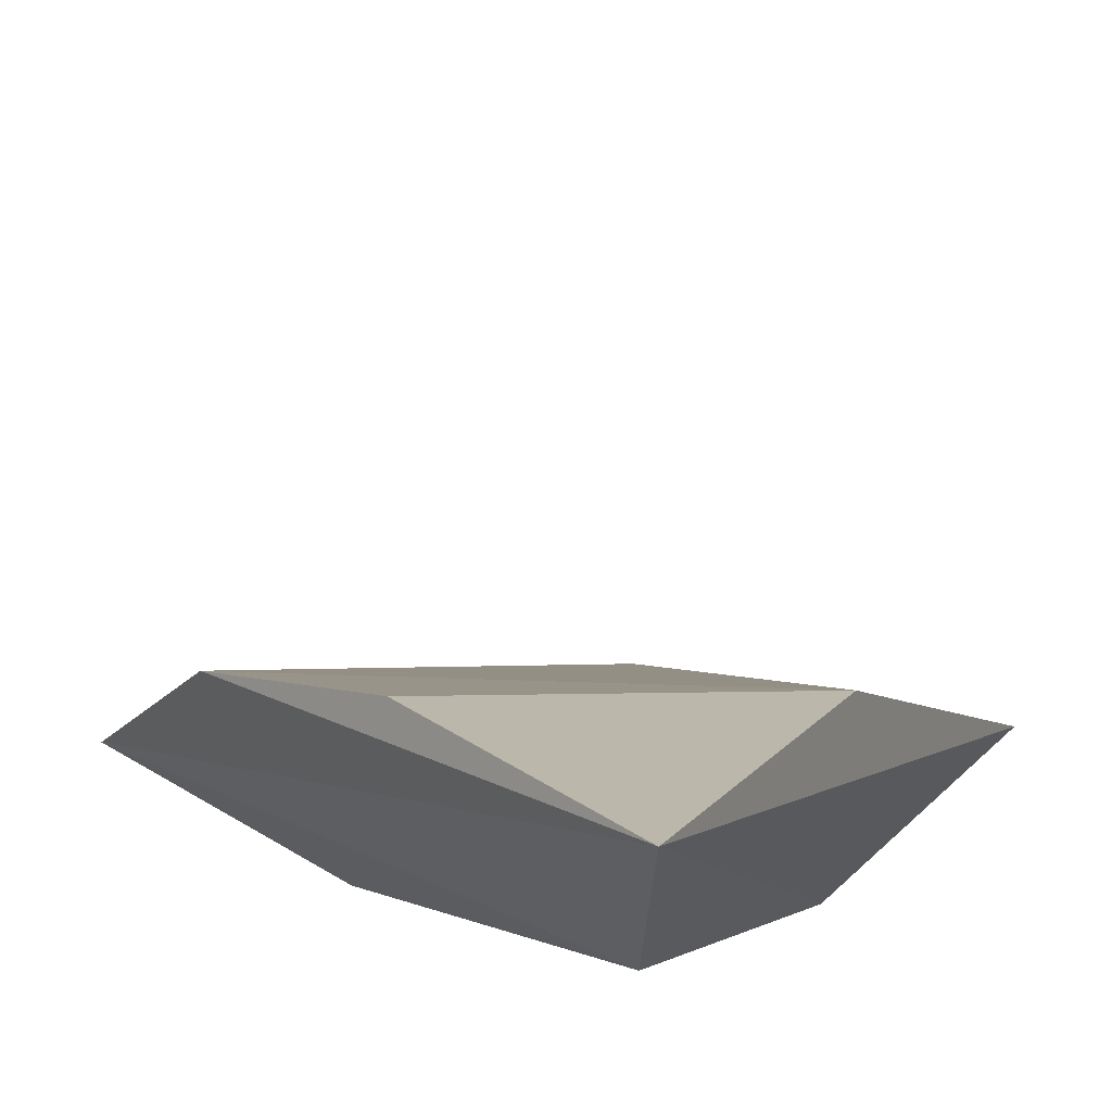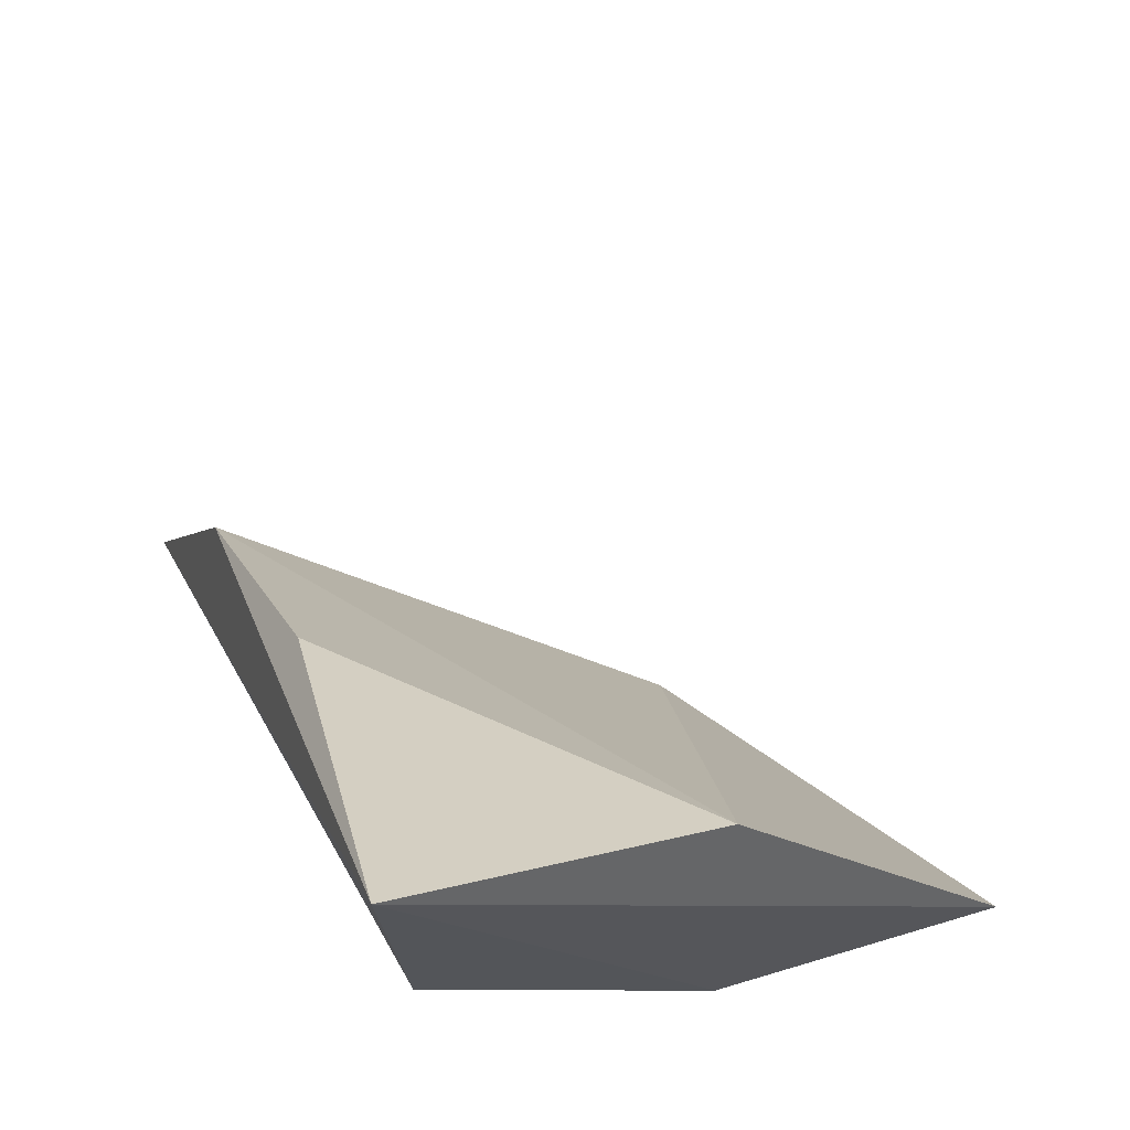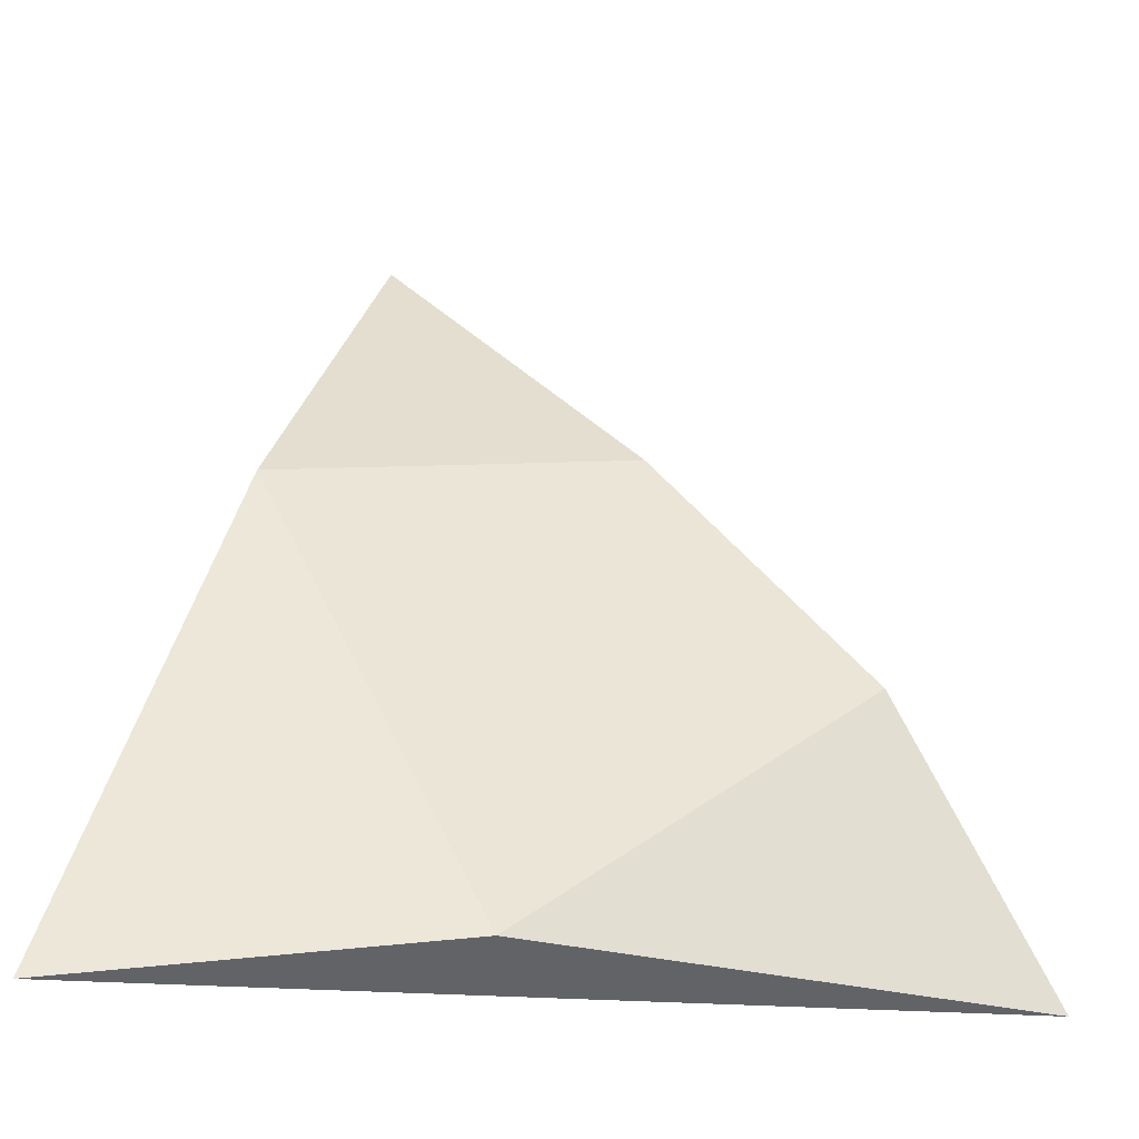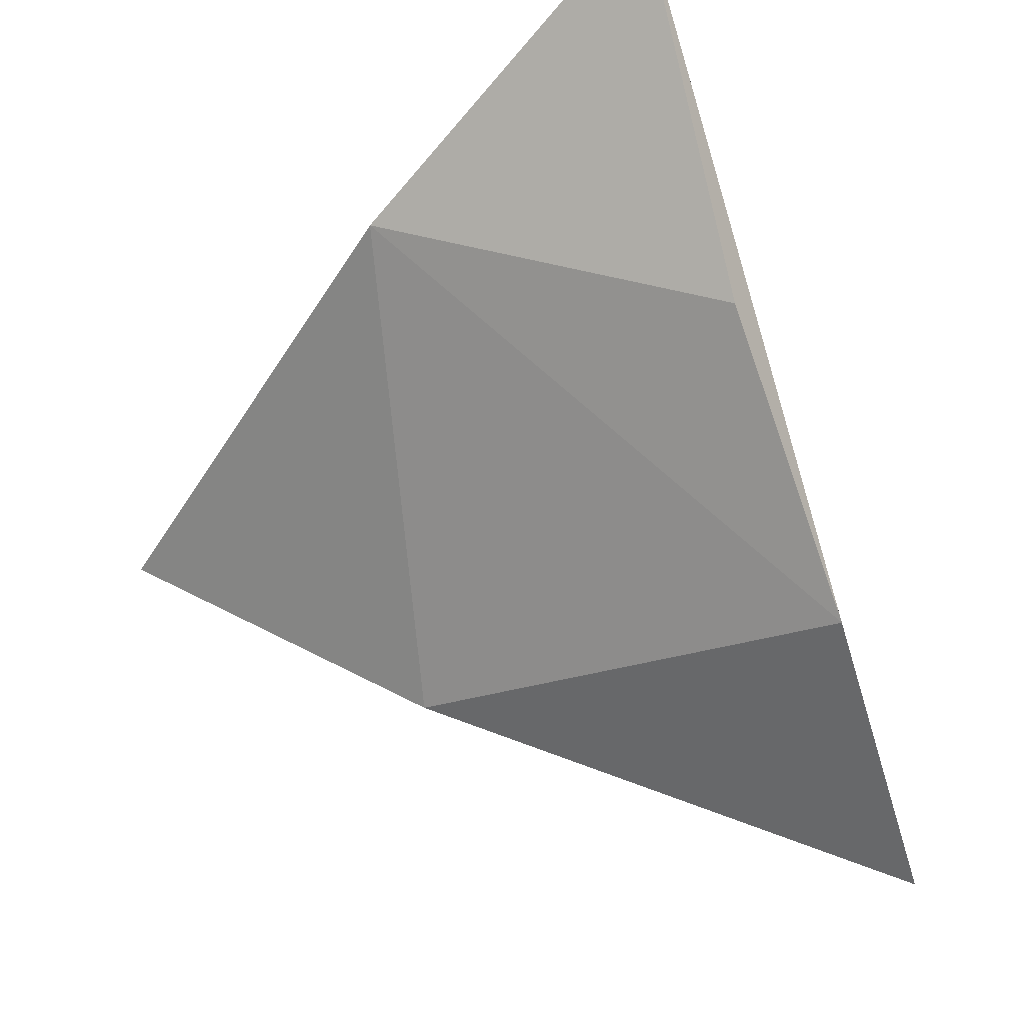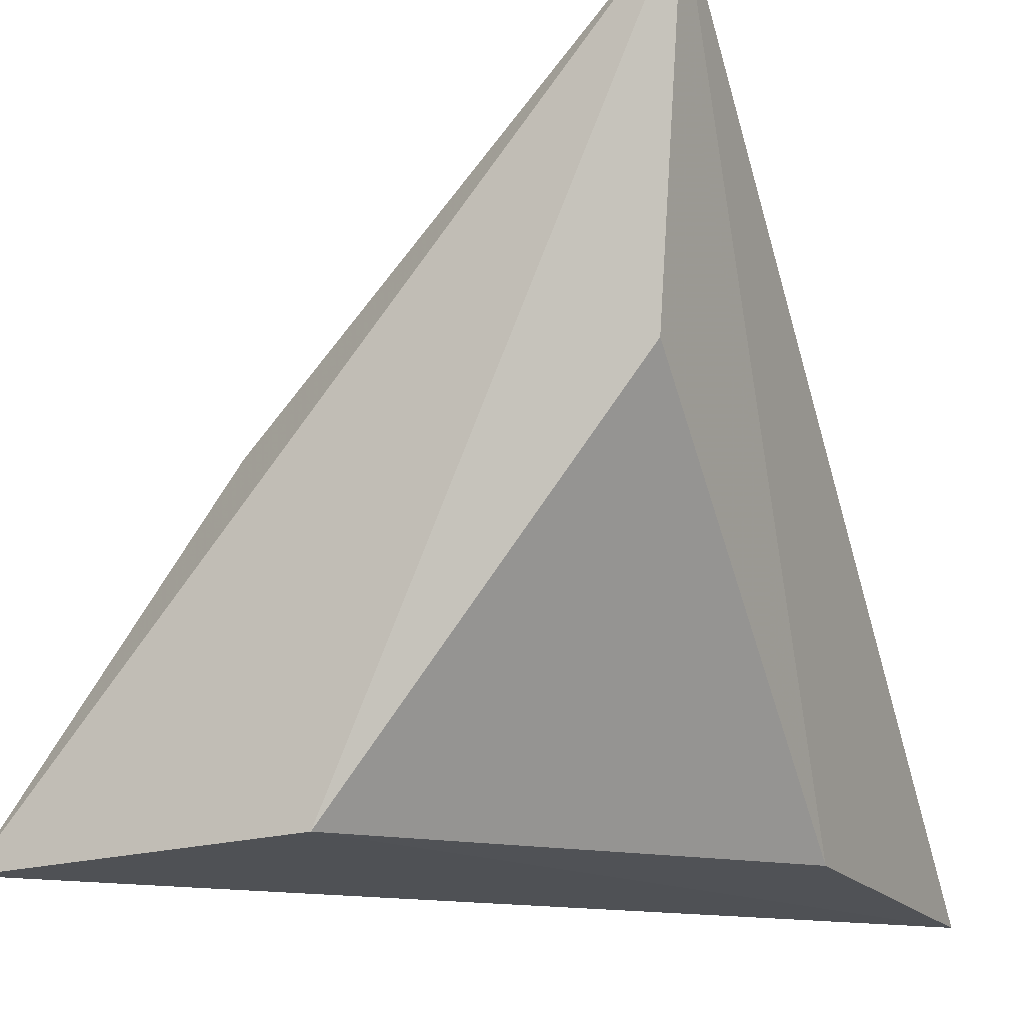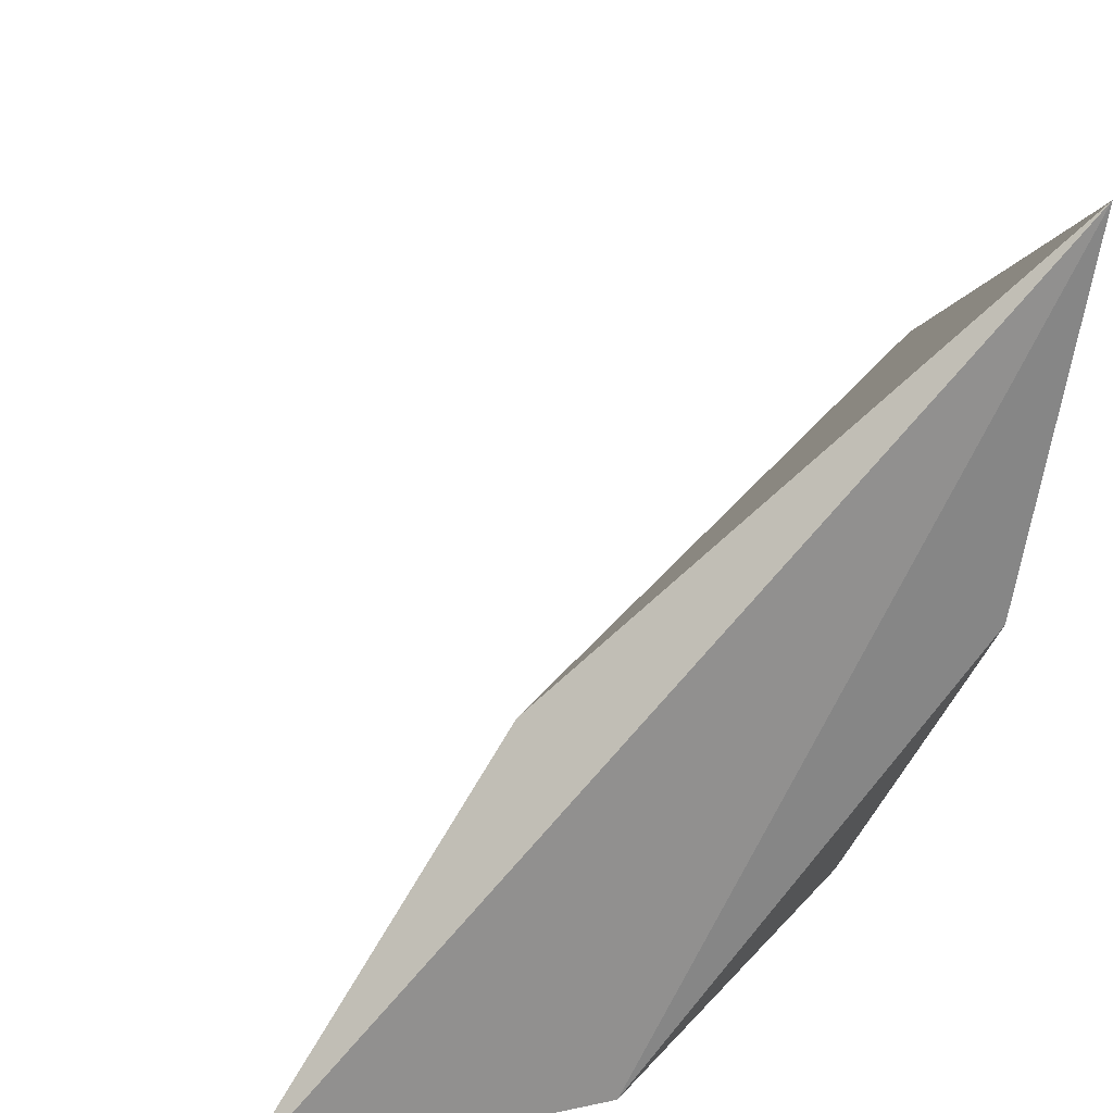
<metadata>
{"format":"obj","ext":"obj","renderer":"f3d","projection":"perspective","resolution":1024,"background":"white","views":[{"elev":60.6,"azim":-48.5,"up":"+Z"},{"elev":65.4,"azim":-22.5,"up":"+Z"},{"elev":-9.8,"azim":115.9,"up":"+Z"},{"elev":52.0,"azim":156.5,"up":"+Z"},{"elev":-14.4,"azim":-156.2,"up":"+Y"},{"elev":16.5,"azim":168.7,"up":"+Y"}]}
</metadata>
<code>
v 0.5003 0.2205 0.2741
v 0.4147 0.2719 0.3298
v 0.483 0.1488 0.2714
v 0.4156 0.1493 0.3632
v 0.5517 0.1435 0.2655
v 0.4104 0.1435 0.441
v 0.415 0.2327 0.2713
v 0.4049 0.308 0.2587
v 0.419 0.2163 0.3854
v 0.4831 0.1521 0.3768
f 10 1 2
f 5 3 8
f 3 5 6
f 3 6 4
f 6 8 4
f 5 8 1
f 9 6 10
f 6 5 10
f 5 1 10
f 8 3 7
f 3 4 7
f 4 8 7
f 6 9 2
f 8 6 2
f 1 8 2
f 9 10 2

</code>
